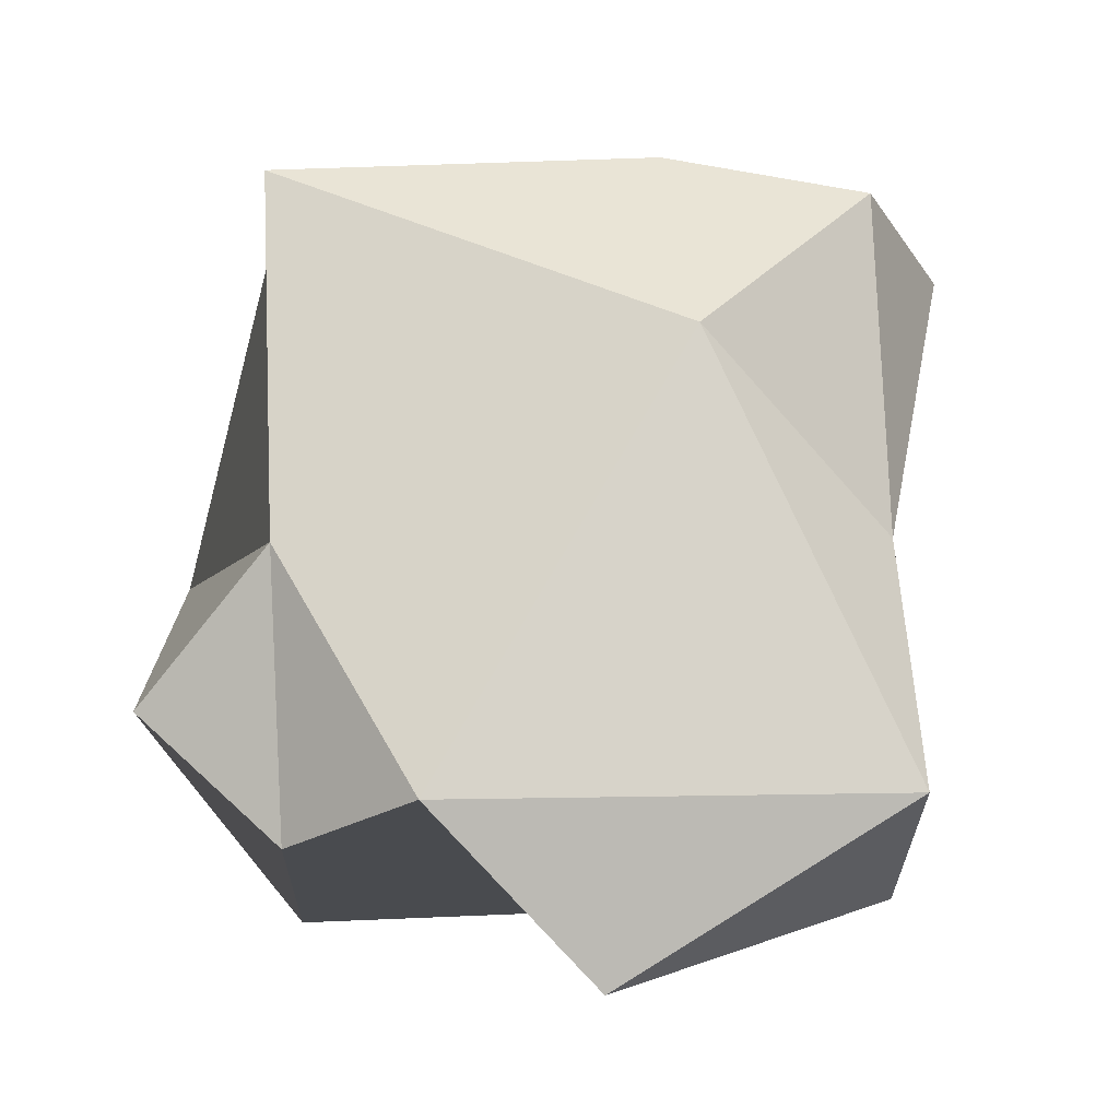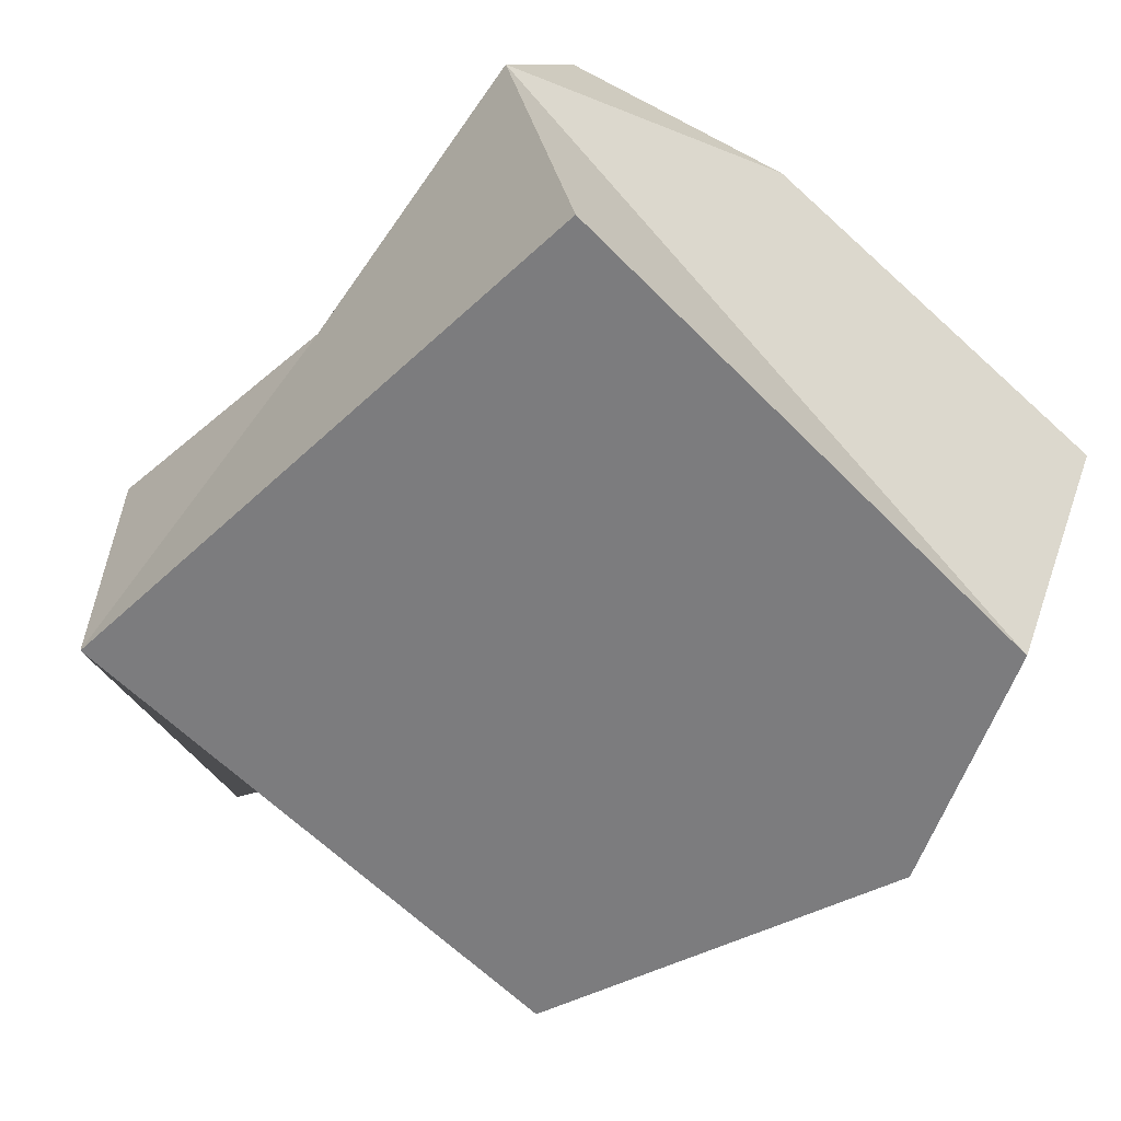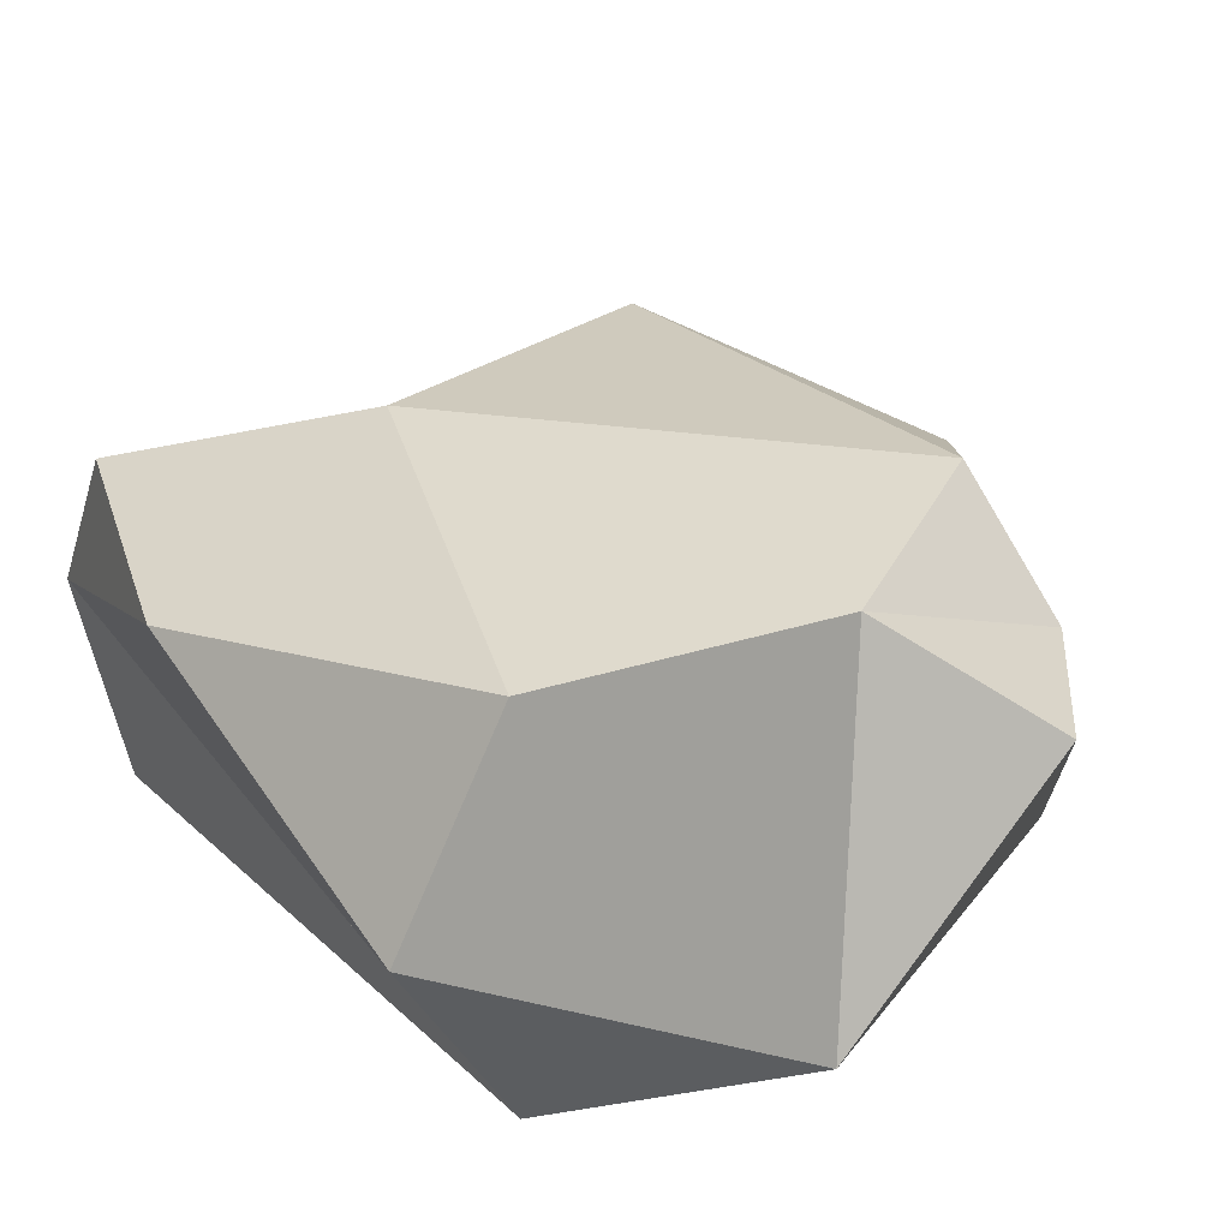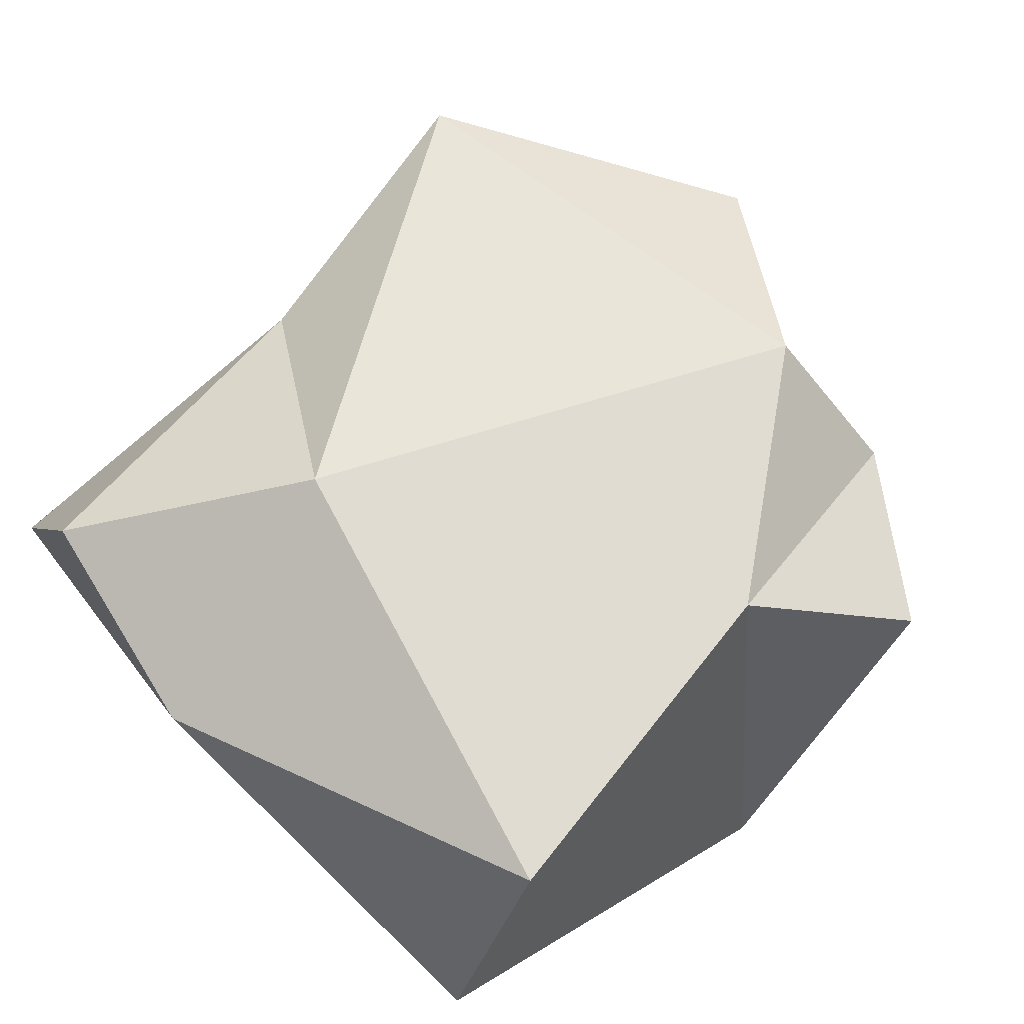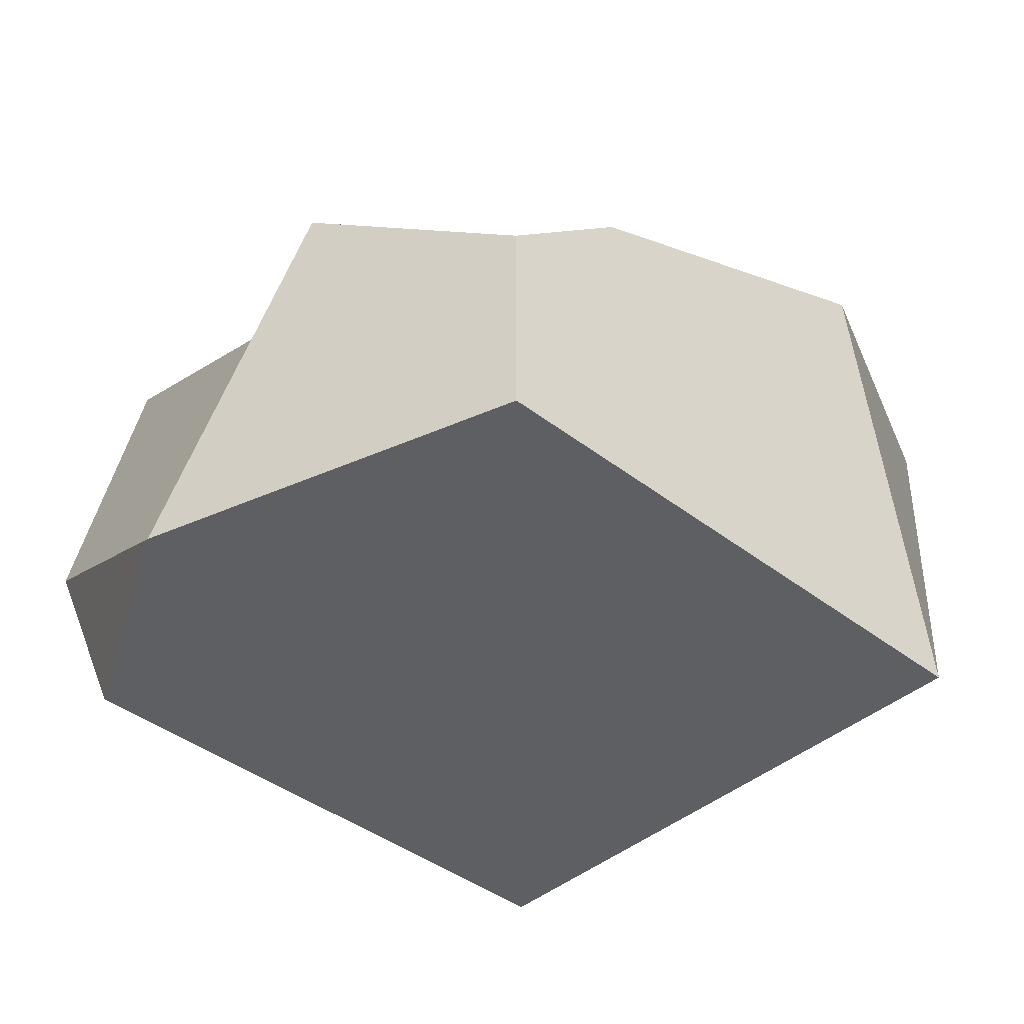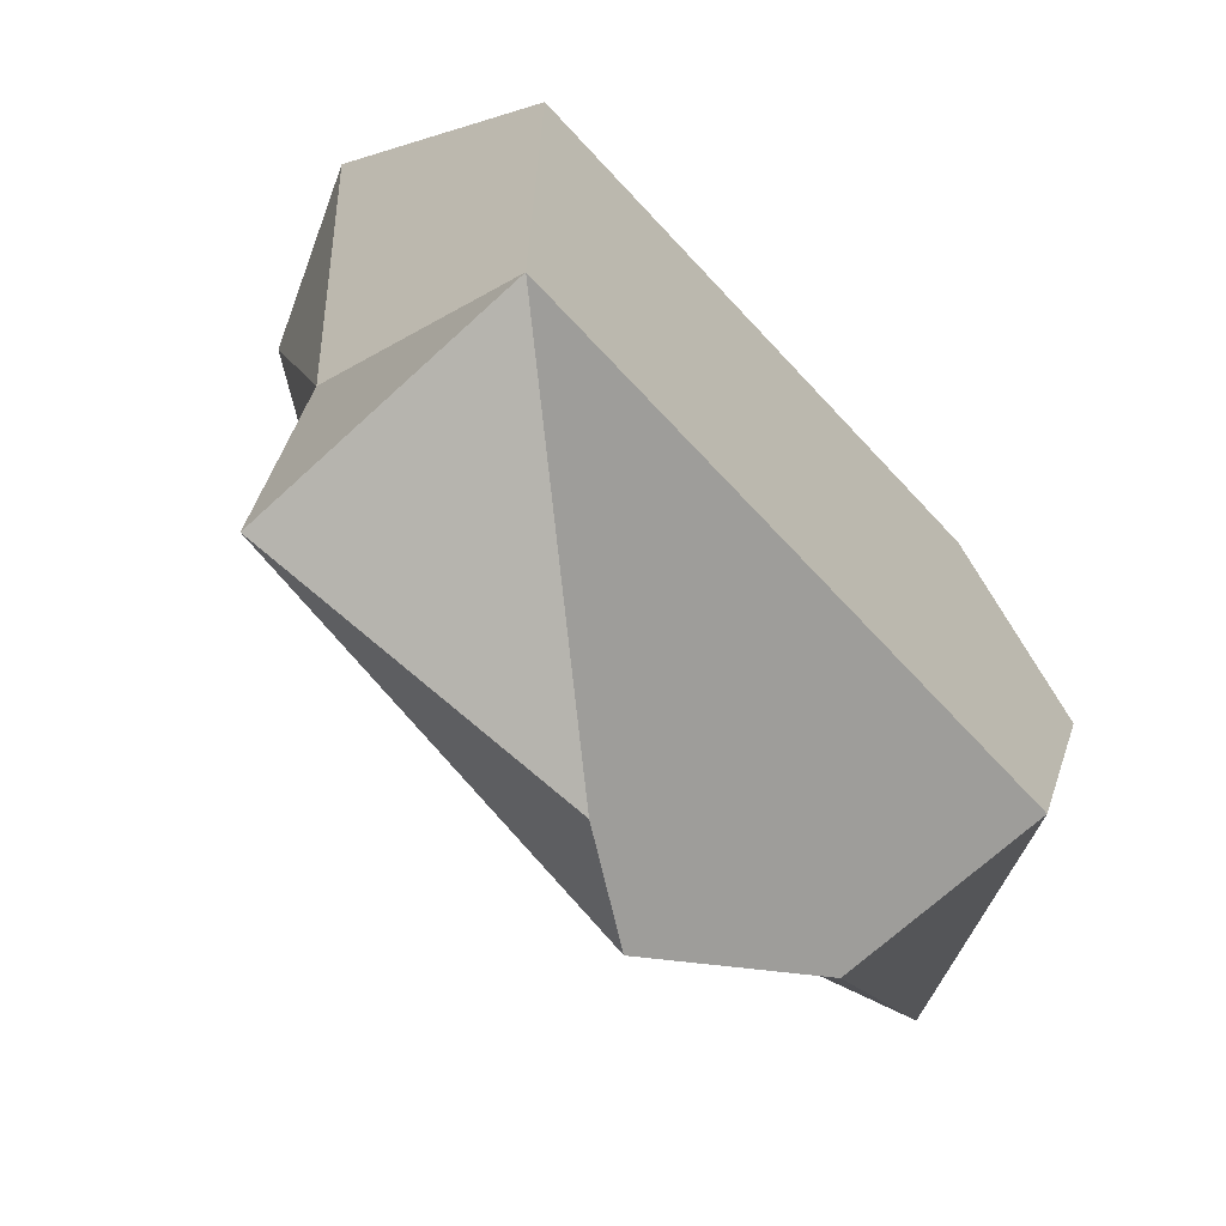
<metadata>
{"format":"obj","ext":"obj","renderer":"f3d","projection":"perspective","resolution":1024,"background":"white","views":[{"elev":63.5,"azim":177.6,"up":"+Y"},{"elev":-58.9,"azim":-46.4,"up":"+Y"},{"elev":34.4,"azim":50.3,"up":"+Y"},{"elev":73.5,"azim":37.5,"up":"+Y"},{"elev":-40.8,"azim":136.5,"up":"+Y"},{"elev":-68.4,"azim":-47.2,"up":"+Z"}]}
</metadata>
<code>
o rock_4
v -0.06555 0 0.05966
v -0.06555 0.07166 0.05966
v -0.06555 0 -0.06594
v -0.06555 0.06039 -0.06594
v 0.0556 0 0.05966
v 0.0556 0.08685 0.05966
v 0.0556 0 -0.06594
v 0.02842 0.06697 -0.06594
v -0.0832 0.03665 0.05966
v -0.02407 0.06437 0.07546
v -0.06555 0.0517 -0.008785
v -0.02766 0.08558 0.02197
v -0.004259 0.04394 -0.09703
v 0.08053 0 0.01112
v 0.0556 0.0463 0.08386
v 0.0556 0.07011 -0.01389
v 0.0556 0.04379 -0.06594
v 0.08393 0.04814 -0.03827
f 1 9 11 3
f 3 13 8 17 7
f 7 17 18 14
f 5 9 1
f 3 7 14 5 1
f 8 12 6 16
f 9 10 2
f 3 11 4
f 11 12 4
f 4 12 8
f 6 12 2 10
f 8 13 4
f 4 13 3
f 14 15 5
f 16 18 17
f 14 18 16
f 9 5 15 10
f 2 12 11
f 11 9 2
f 10 15 6
f 16 6 15 14
f 17 8 16

</code>
